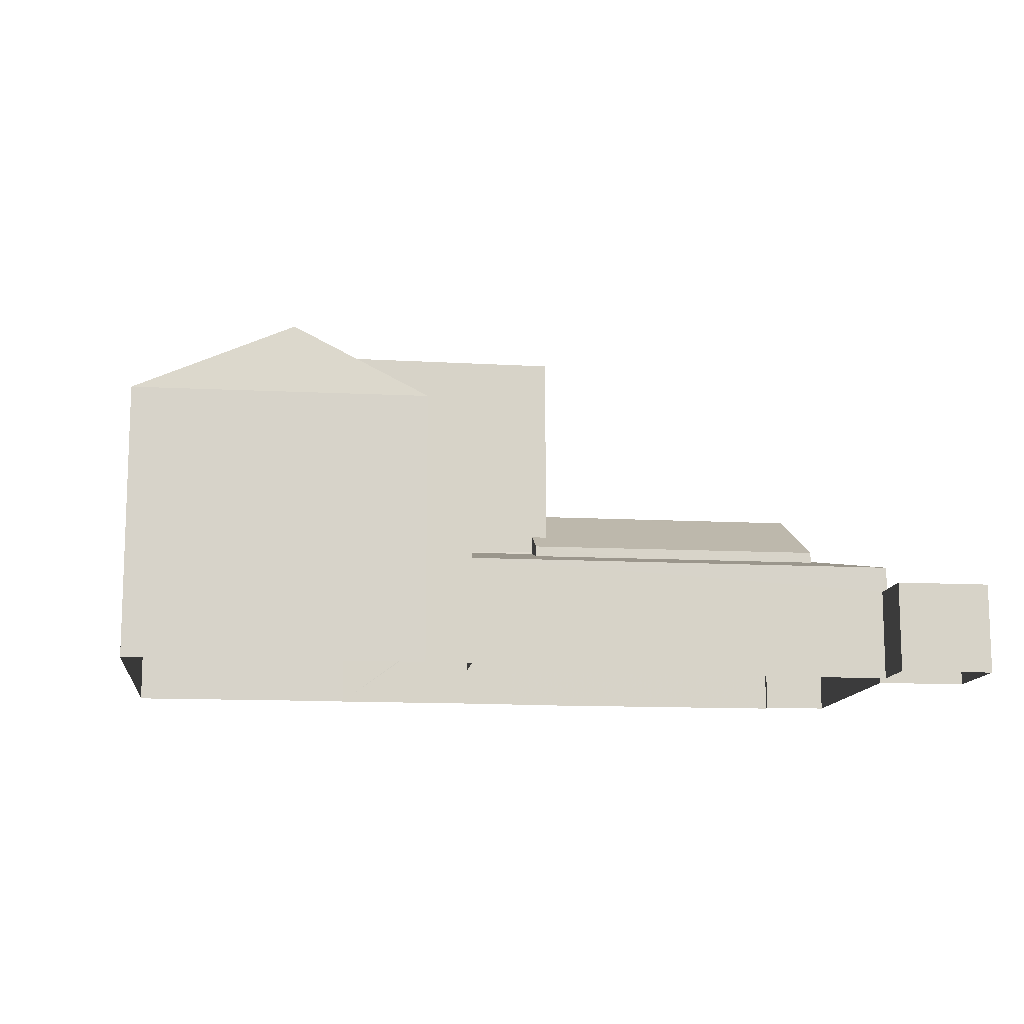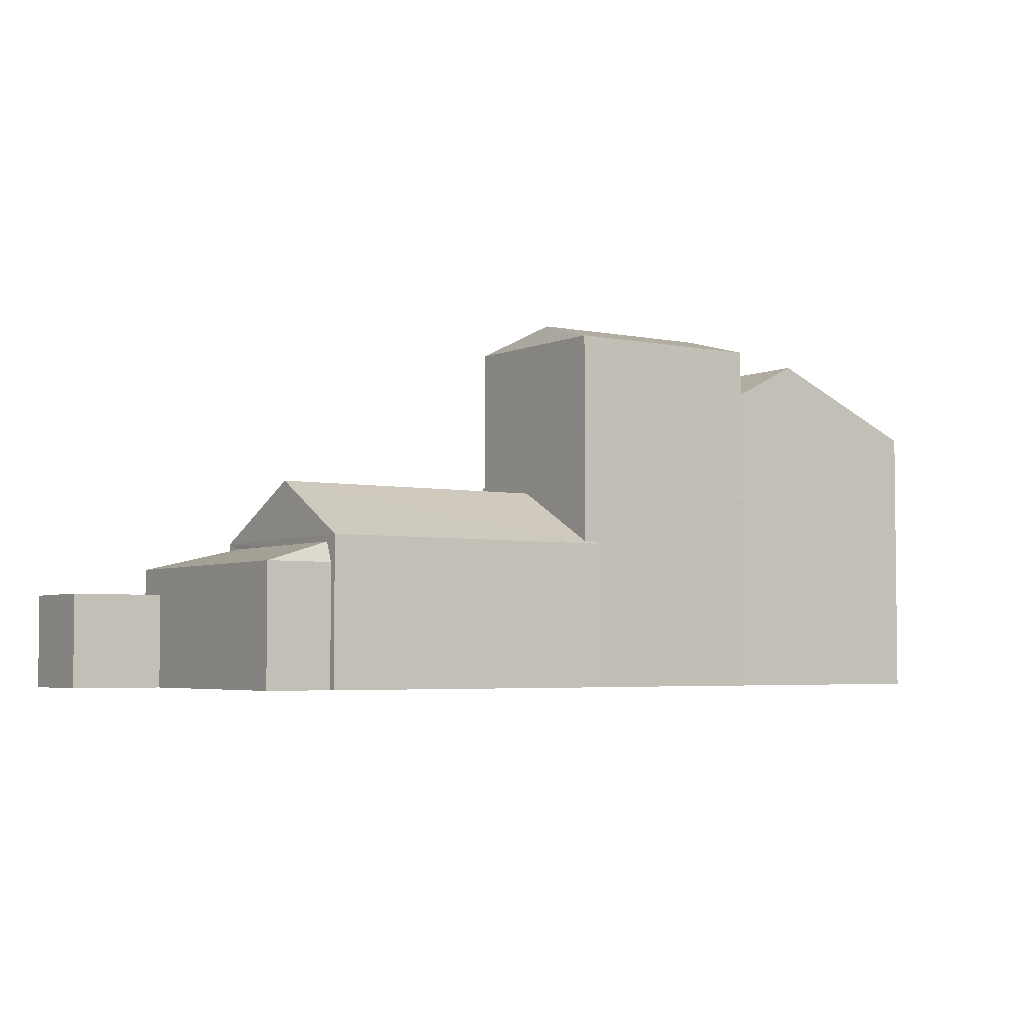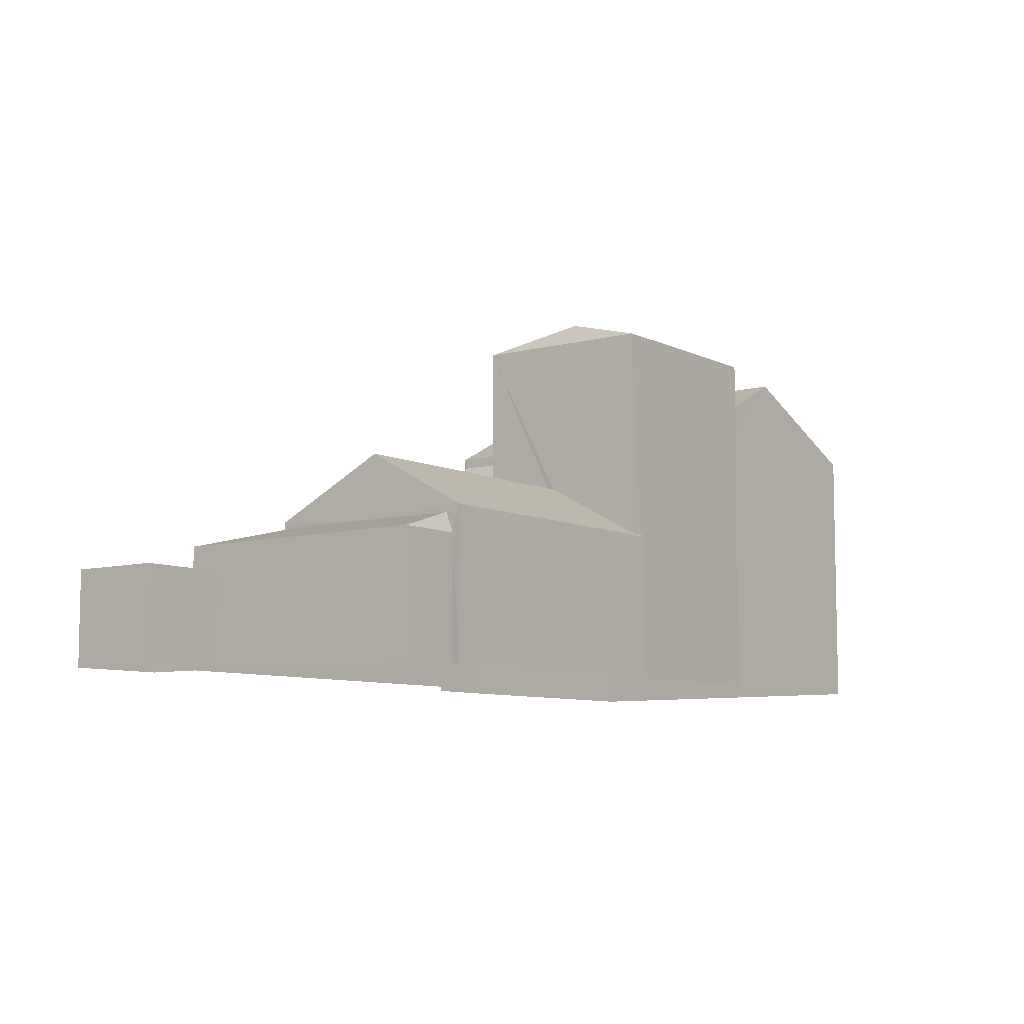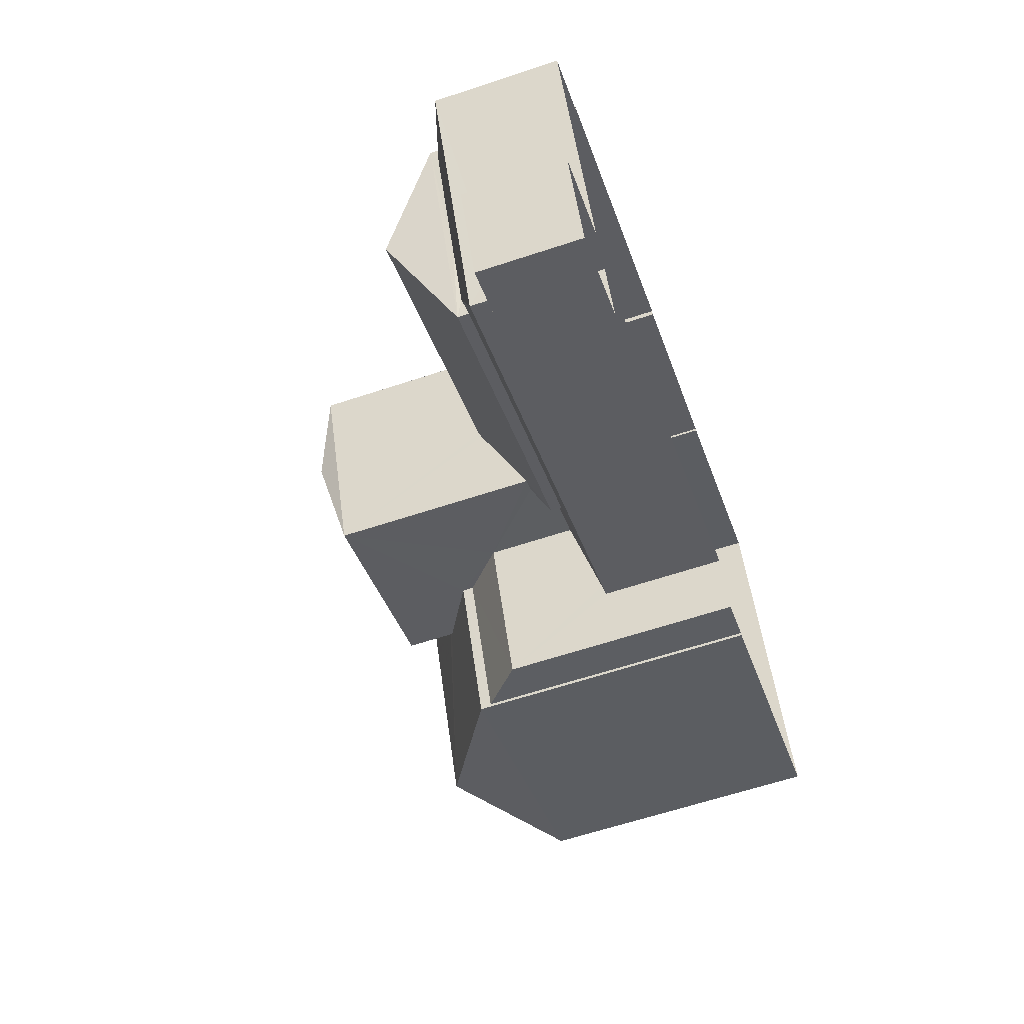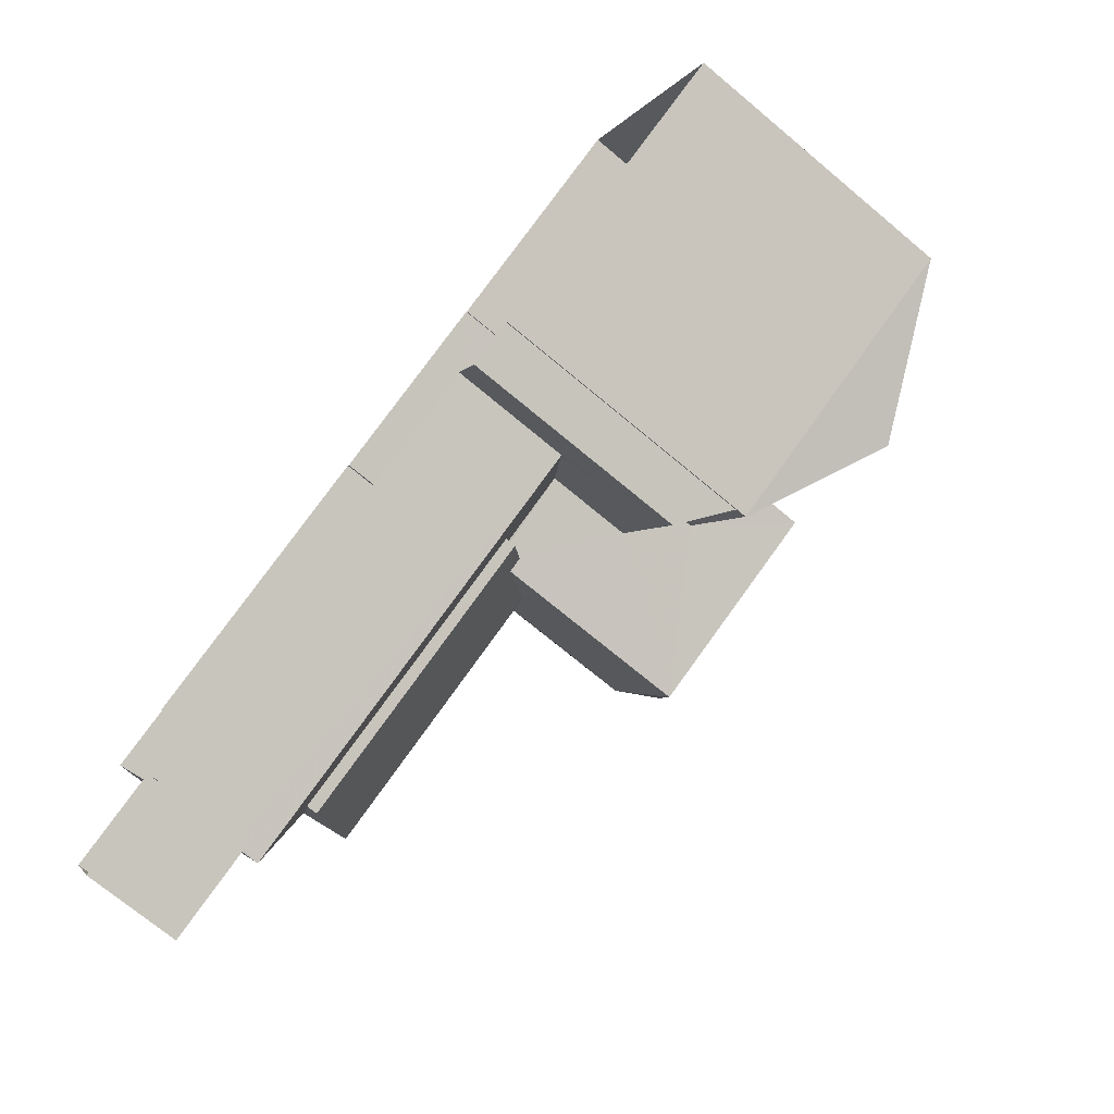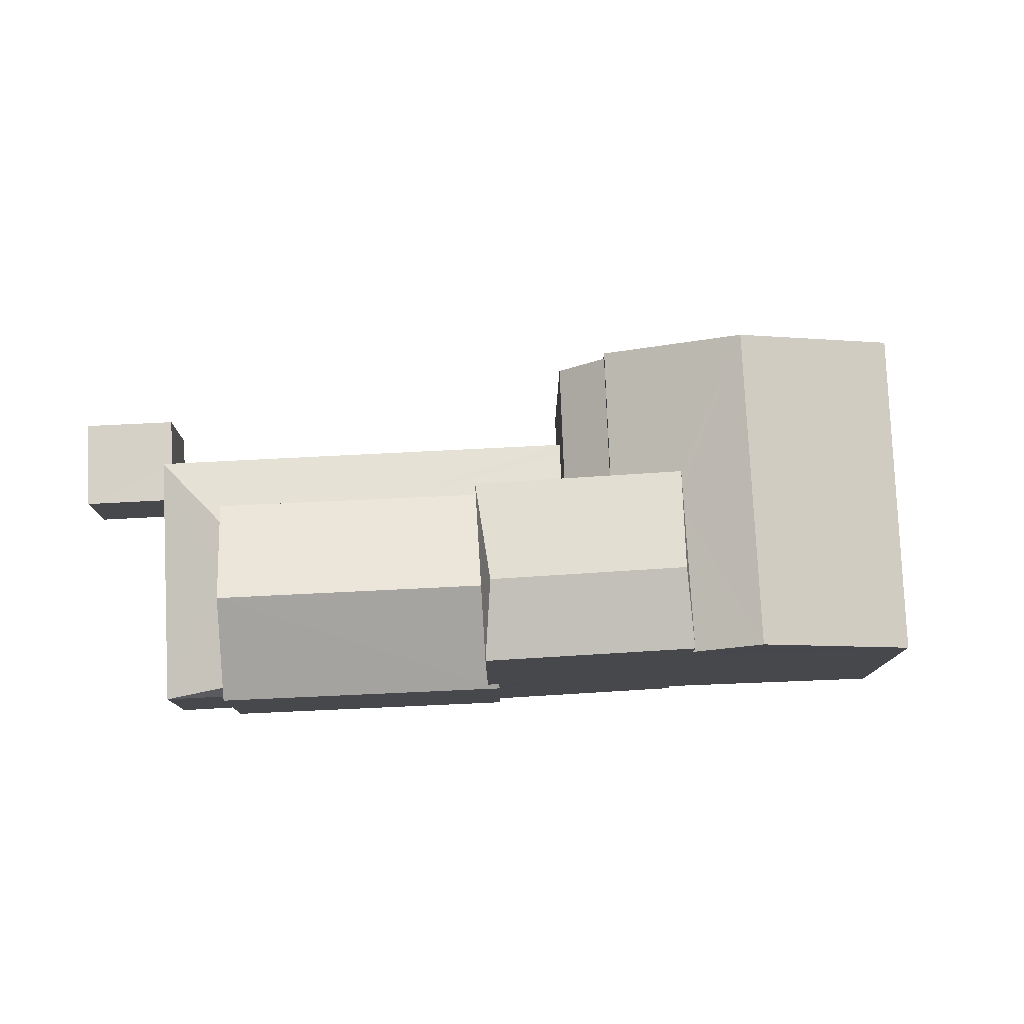
<metadata>
{"format":"obj","ext":"obj","renderer":"f3d","projection":"perspective","resolution":1024,"background":"white","views":[{"elev":-12.4,"azim":-31.6,"up":"+Z"},{"elev":-4.0,"azim":121.2,"up":"+Z"},{"elev":-7.9,"azim":102.6,"up":"+Z"},{"elev":-62.3,"azim":108.6,"up":"+Y"},{"elev":-72.6,"azim":-129.8,"up":"+Y"},{"elev":78.7,"azim":152.7,"up":"+Z"}]}
</metadata>
<code>
v -8.894e+04 -9.967e+04 8.18
v -8.894e+04 -9.968e+04 8.18
v -8.894e+04 -9.967e+04 8.18
v -8.895e+04 -9.967e+04 8.18
v -8.895e+04 -9.967e+04 8.18
v -8.896e+04 -9.968e+04 8.181
v -8.895e+04 -9.967e+04 8.18
v -8.895e+04 -9.968e+04 8.181
v -8.895e+04 -9.968e+04 8.181
v -8.894e+04 -9.968e+04 8.18
v -8.894e+04 -9.968e+04 8.18
v -8.894e+04 -9.968e+04 8.18
v -8.894e+04 -9.968e+04 8.18
v -8.894e+04 -9.969e+04 8.18
v -8.894e+04 -9.968e+04 8.18
v -8.894e+04 -9.968e+04 8.18
v -8.895e+04 -9.968e+04 8.18
v -8.895e+04 -9.968e+04 8.181
v -8.895e+04 -9.968e+04 11.07
v -8.894e+04 -9.968e+04 11.07
v -8.894e+04 -9.968e+04 11.44
v -8.895e+04 -9.968e+04 11.14
v -8.894e+04 -9.968e+04 11.55
v -8.894e+04 -9.968e+04 11.44
v -8.894e+04 -9.968e+04 17.36
v -8.895e+04 -9.968e+04 16.86
v -8.894e+04 -9.967e+04 16.86
v -8.895e+04 -9.967e+04 17.36
v -8.895e+04 -9.967e+04 16.86
v -8.895e+04 -9.968e+04 16.86
v -8.894e+04 -9.967e+04 11.76
v -8.894e+04 -9.968e+04 11.7
v -8.894e+04 -9.967e+04 11.7
v -8.894e+04 -9.967e+04 11.76
v -8.894e+04 -9.968e+04 13.09
v -8.894e+04 -9.967e+04 11.76
v -8.894e+04 -9.968e+04 11.55
v -8.894e+04 -9.968e+04 11.07
v -8.894e+04 -9.968e+04 11.07
v -8.894e+04 -9.968e+04 11.55
v -8.895e+04 -9.968e+04 14.87
v -8.895e+04 -9.968e+04 15.72
v -8.895e+04 -9.968e+04 14.87
v -8.895e+04 -9.968e+04 16.6
v -8.895e+04 -9.968e+04 15.73
v -8.894e+04 -9.968e+04 13.04
v -8.894e+04 -9.968e+04 11.7
v -8.894e+04 -9.968e+04 13.09
v -8.895e+04 -9.968e+04 14.62
v -8.895e+04 -9.968e+04 14.62
v -8.895e+04 -9.968e+04 13.69
v -8.895e+04 -9.968e+04 13.69
v -8.894e+04 -9.967e+04 11.76
v -8.894e+04 -9.968e+04 10.43
v -8.894e+04 -9.968e+04 10.43
v -8.894e+04 -9.968e+04 10.43
v -8.894e+04 -9.968e+04 10.43
v -8.894e+04 -9.968e+04 10.43
v -8.894e+04 -9.969e+04 10.43
v -8.895e+04 -9.968e+04 12.11
v -8.895e+04 -9.968e+04 11.7
v -8.895e+04 -9.968e+04 12.11
v -8.896e+04 -9.968e+04 14.87
v -8.895e+04 -9.967e+04 16.6
v -8.895e+04 -9.967e+04 14.87
v -8.895e+04 -9.967e+04 15.75
v -8.895e+04 -9.968e+04 11.44
v -8.895e+04 -9.968e+04 11.65
v -8.895e+04 -9.968e+04 11.65
v -8.895e+04 -9.967e+04 14.87
v -8.895e+04 -9.968e+04 11.7
v -8.894e+04 -9.967e+04 11.7
f 1 2 3
f 4 5 6
f 5 7 3
f 8 9 6
f 10 11 12
f 2 12 3
f 13 14 15
f 15 11 13
f 15 14 16
f 17 18 8
f 17 11 15
f 8 6 5
f 3 17 5
f 3 12 11
f 17 8 5
f 3 11 17
f 19 20 21
f 22 19 21
f 23 24 20
f 20 24 21
f 25 26 27
f 28 29 30
f 31 32 33
f 34 35 32
f 36 31 33
f 34 32 31
f 37 38 39
f 40 38 37
f 41 42 43
f 42 44 43
f 45 44 42
f 20 40 23
f 20 38 40
f 46 47 35
f 48 46 35
f 49 50 51
f 52 49 51
f 53 36 33
f 54 55 56
f 57 56 58
f 58 56 59
f 56 55 59
f 29 25 27
f 26 28 30
f 60 61 47
f 47 46 60
f 62 61 60
f 34 48 35
f 63 44 64
f 28 25 29
f 63 64 65
f 25 28 26
f 64 45 66
f 64 44 45
f 67 22 21
f 68 69 67
f 69 22 67
f 70 64 66
f 70 65 64
f 15 16 55
f 54 15 55
f 2 39 12
f 24 23 47
f 32 39 2
f 23 40 47
f 47 40 32
f 40 37 32
f 37 39 32
f 8 18 51
f 50 8 51
f 39 38 10
f 12 39 10
f 69 68 71
f 60 26 52
f 62 60 52
f 69 71 62
f 41 26 30
f 41 30 42
f 49 52 41
f 69 62 52
f 52 26 41
f 42 30 45
f 5 70 7
f 7 70 29
f 45 30 29
f 66 45 29
f 70 66 29
f 43 63 6
f 9 43 6
f 58 14 13
f 58 59 14
f 36 27 31
f 53 29 27
f 53 7 29
f 7 72 3
f 53 27 36
f 53 72 7
f 68 61 71
f 68 67 61
f 71 61 62
f 20 57 38
f 38 57 10
f 20 56 57
f 10 57 11
f 5 65 70
f 5 4 65
f 72 53 33
f 33 32 2
f 1 33 2
f 3 33 1
f 3 72 33
f 32 35 47
f 24 47 21
f 21 61 67
f 21 47 61
f 44 63 43
f 56 20 54
f 15 54 17
f 17 54 19
f 54 20 19
f 9 8 50
f 9 50 43
f 50 41 43
f 50 49 41
f 63 4 6
f 63 65 4
f 55 16 14
f 59 55 14
f 57 58 13
f 11 57 13
f 60 46 26
f 26 48 27
f 34 31 27
f 48 34 27
f 26 46 48
f 69 52 22
f 17 19 18
f 19 22 51
f 18 19 51
f 22 52 51

</code>
